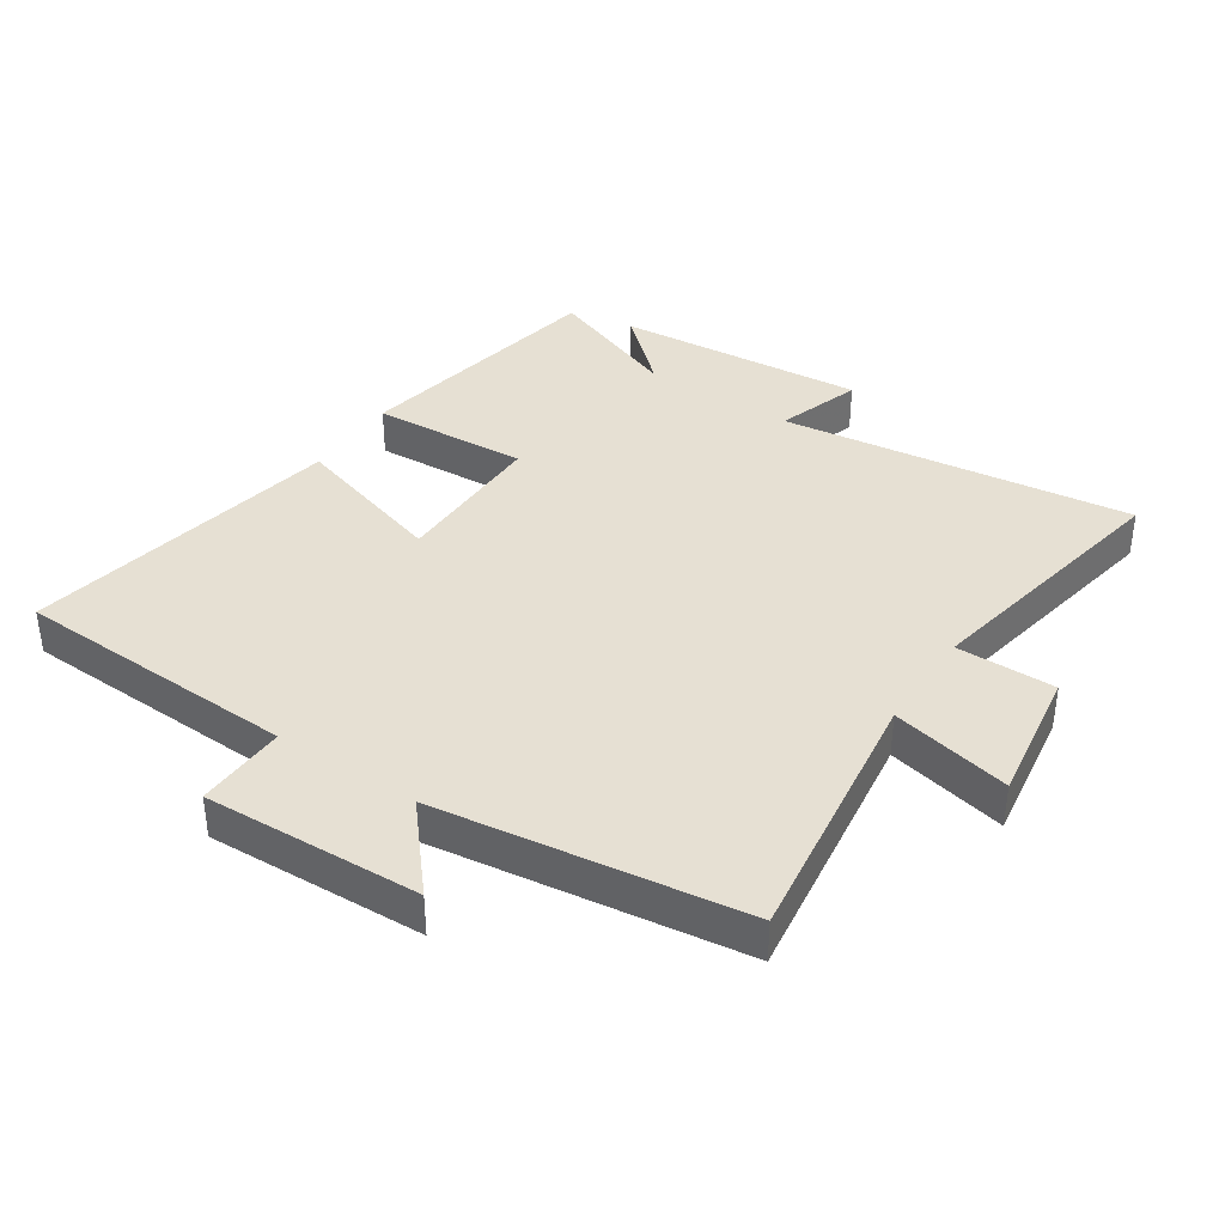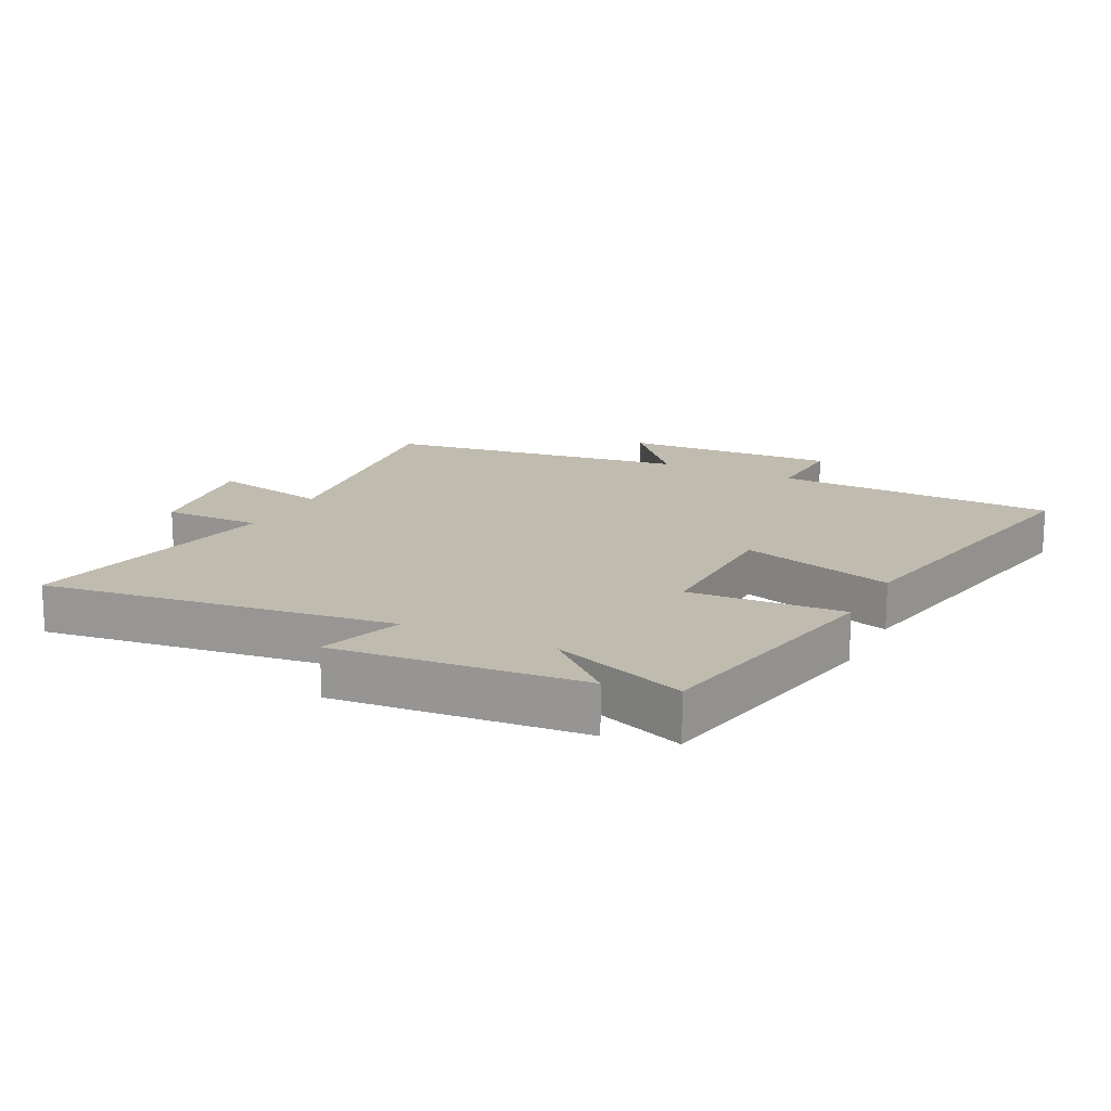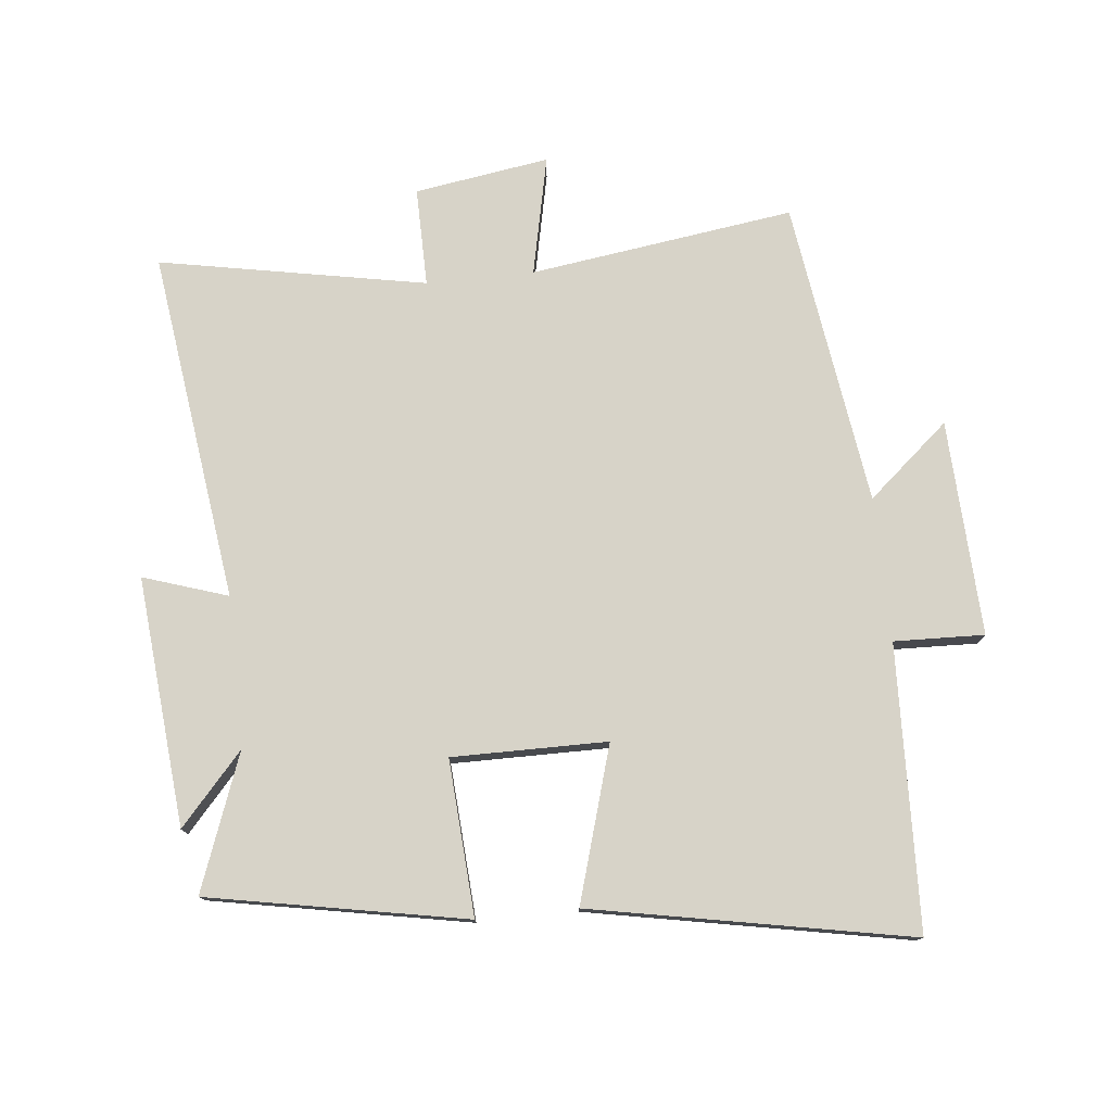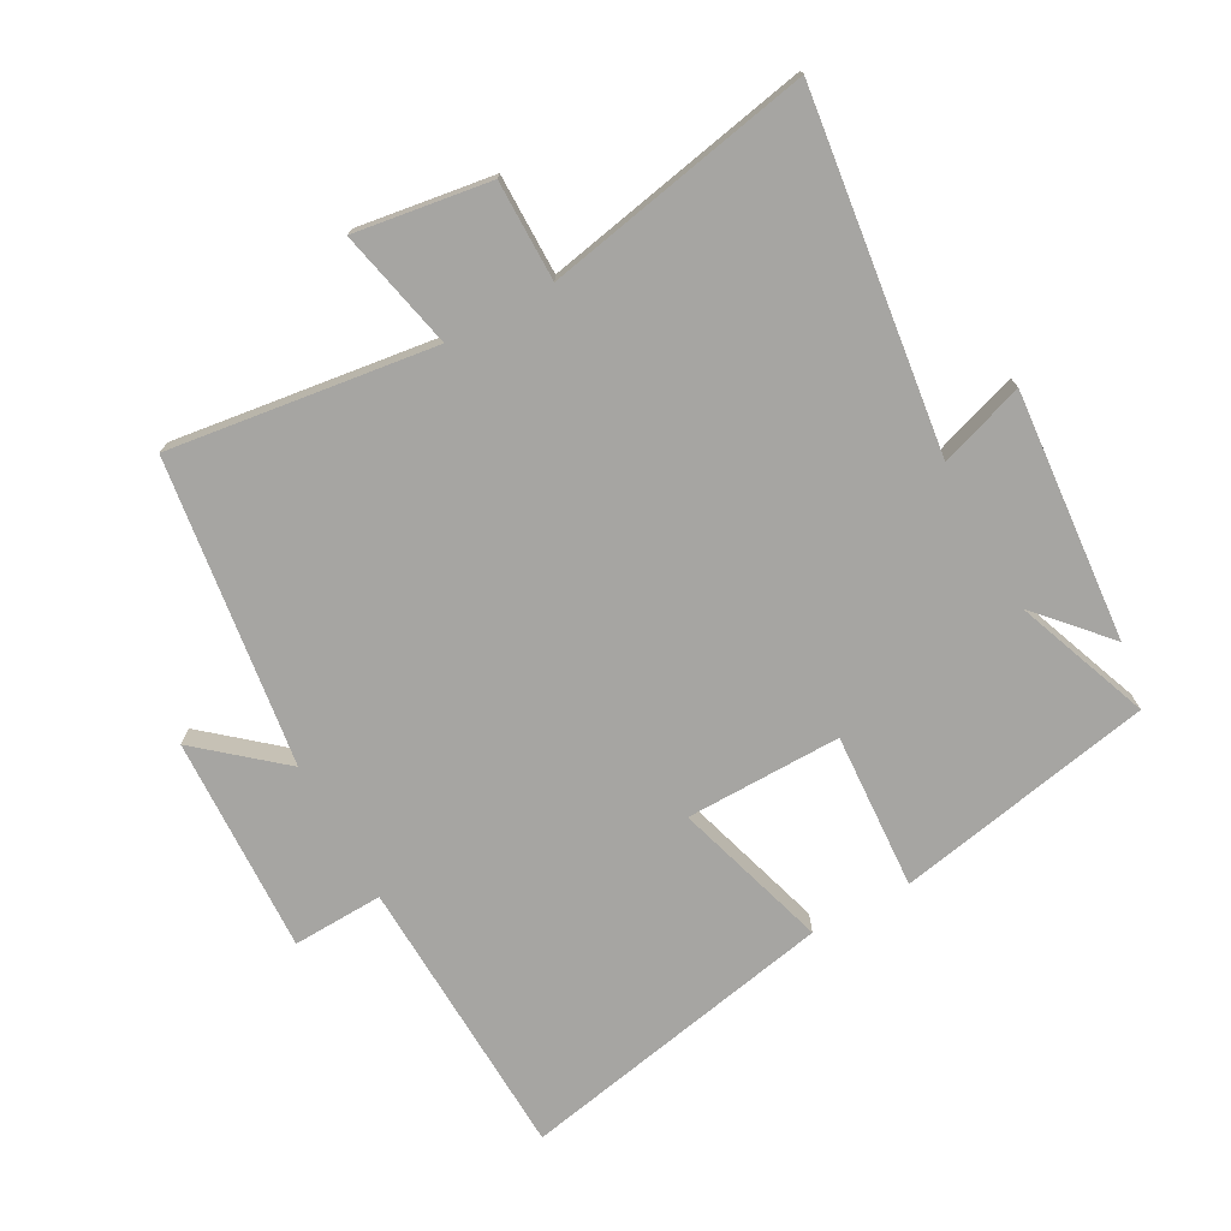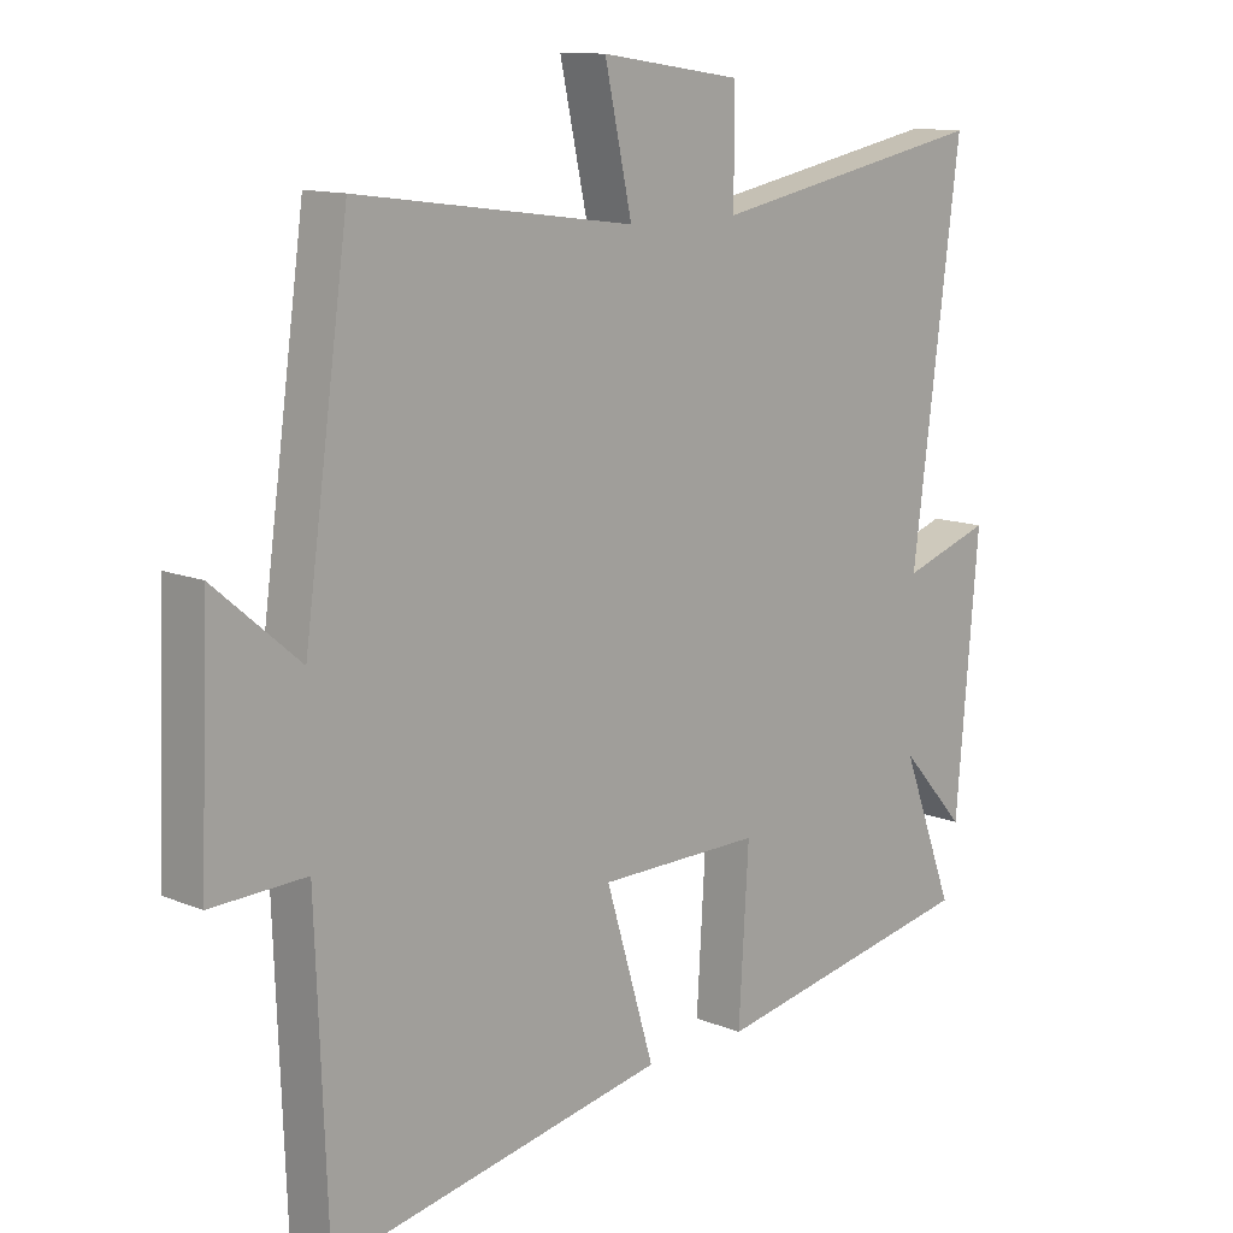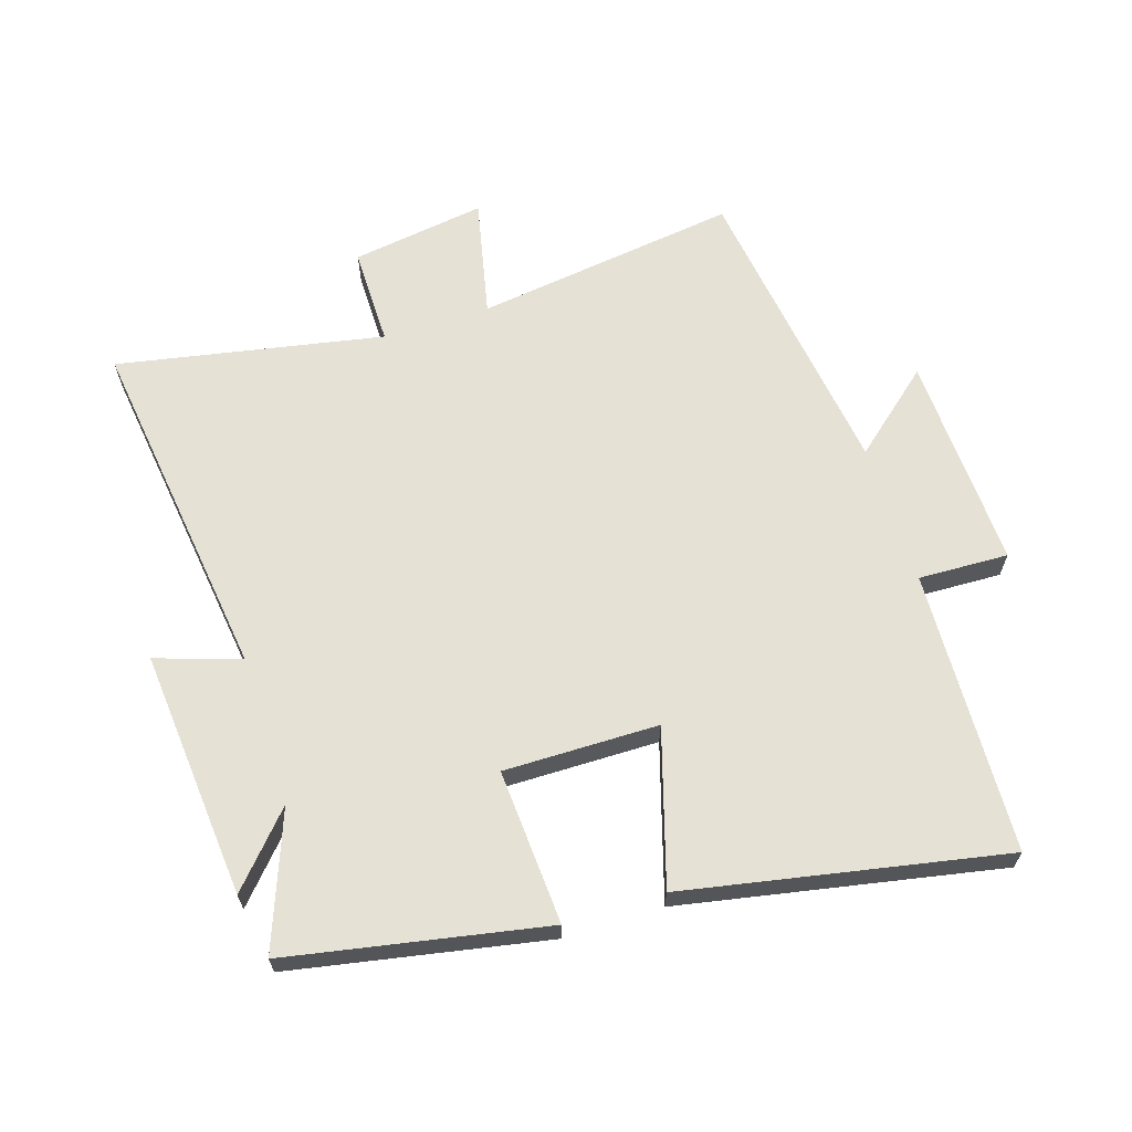
<metadata>
{"format":"obj","ext":"obj","renderer":"f3d","projection":"perspective","resolution":1024,"background":"white","views":[{"elev":38.4,"azim":-56.4,"up":"+Y"},{"elev":16.0,"azim":116.6,"up":"+Y"},{"elev":76.9,"azim":173.9,"up":"+Y"},{"elev":-73.8,"azim":28.9,"up":"+Y"},{"elev":12.3,"azim":-45.8,"up":"+Z"},{"elev":64.7,"azim":162.4,"up":"+Y"}]}
</metadata>
<code>
v -0.433 0.07 0.557
v -0.017 0.07 0.5
v -0.058 0.07 0.688
v 0.154 0.07 0.656
v 0.153 0.07 0.5
v 0.572 0.07 0.58
v 0.5 0.07 0.028
v 0.633 0.07 0.072
v 0.599 0.07 -0.32
v 0.5 0.07 -0.21
v 0.58 0.07 -0.423
v 0.175 0.07 -0.5
v 0.19 0.07 -0.255
v -0.054 0.07 -0.257
v 0.019 0.07 -0.5
v -0.483 0.07 -0.597
v -0.5 0.07 -0.15
v -0.642 0.07 -0.155
v -0.628 0.07 0.185
v -0.5 0.07 0.076
v -0.433 0 0.557
v -0.017 0 0.5
v -0.058 0 0.688
v 0.154 0 0.656
v 0.153 0 0.5
v 0.572 0 0.58
v 0.5 0 0.028
v 0.633 0 0.072
v 0.599 0 -0.32
v 0.5 0 -0.21
v 0.58 0 -0.423
v 0.175 0 -0.5
v 0.19 0 -0.255
v -0.054 0 -0.257
v 0.019 0 -0.5
v -0.483 0 -0.597
v -0.5 0 -0.15
v -0.642 0 -0.155
v -0.628 0 0.185
v -0.5 0 0.076
f 17 18 19 20
f 17 20 1
f 16 17 1
f 15 16 1
f 14 15 1
f 13 14 1 2
f 10 11 12 13
f 10 13 2 3
f 7 8 9 10
f 7 10 3
f 5 6 7
f 5 7 3
f 3 4 5
f 40 39 38 37
f 21 40 37
f 21 37 36
f 21 36 35
f 21 35 34
f 22 21 34 33
f 33 32 31 30
f 23 22 33 30
f 30 29 28 27
f 23 30 27
f 27 26 25
f 23 27 25
f 25 24 23
f 1 21 22 2
f 2 22 23 3
f 3 23 24 4
f 4 24 25 5
f 5 25 26 6
f 6 26 27 7
f 7 27 28 8
f 8 28 29 9
f 9 29 30 10
f 10 30 31 11
f 11 31 32 12
f 12 32 33 13
f 13 33 34 14
f 14 34 35 15
f 15 35 36 16
f 16 36 37 17
f 17 37 38 18
f 18 38 39 19
f 19 39 40 20
f 20 40 21 1

</code>
